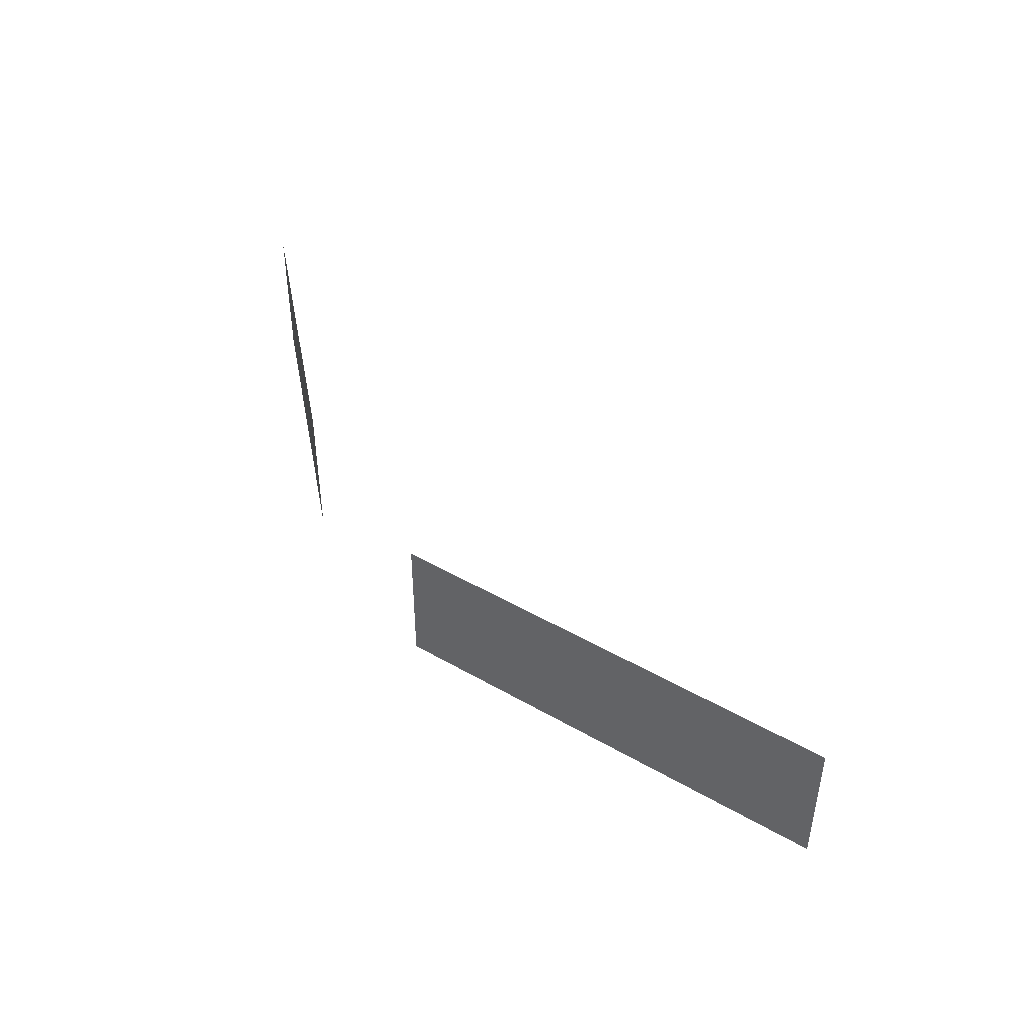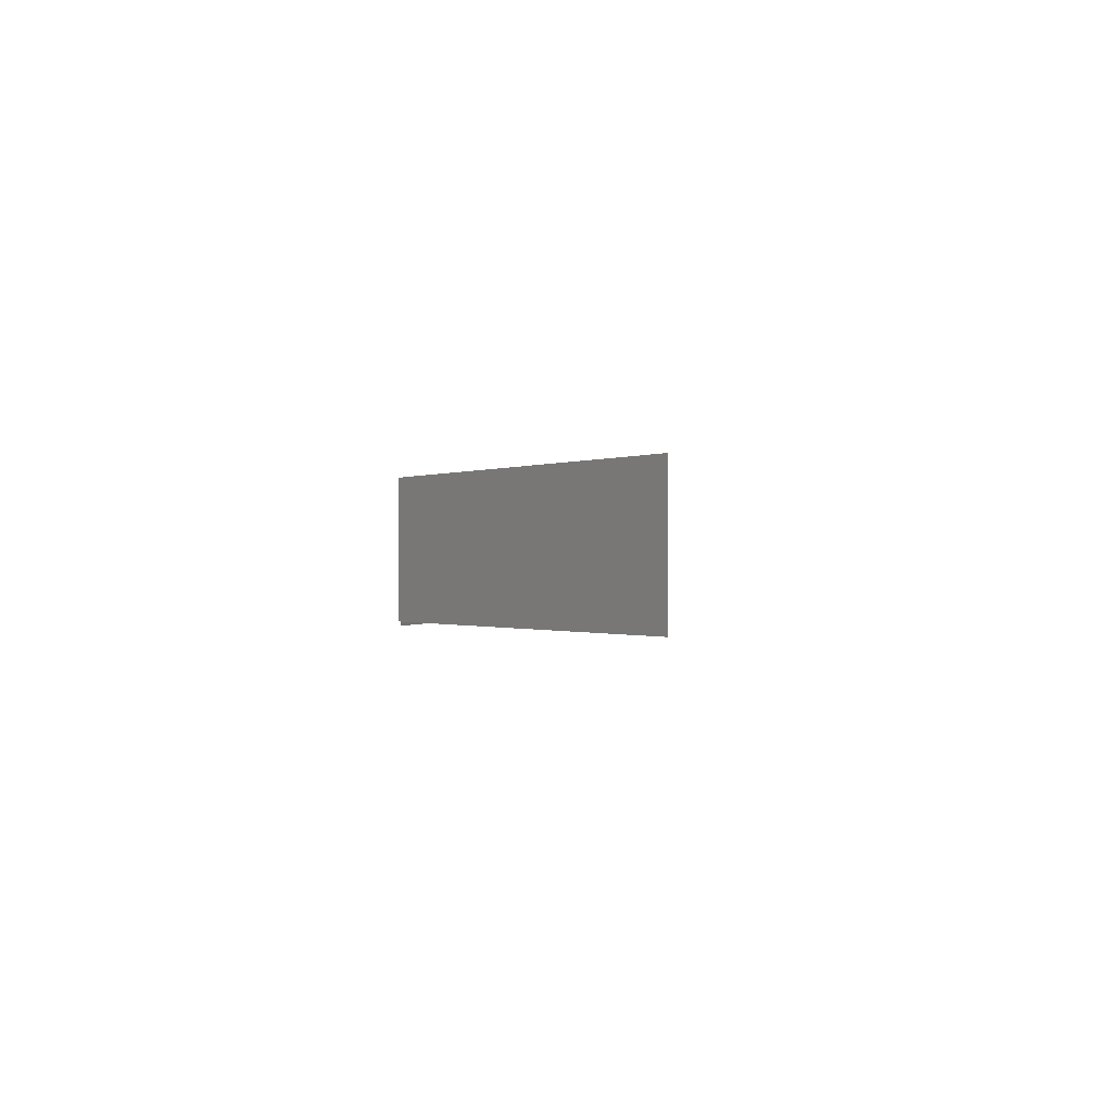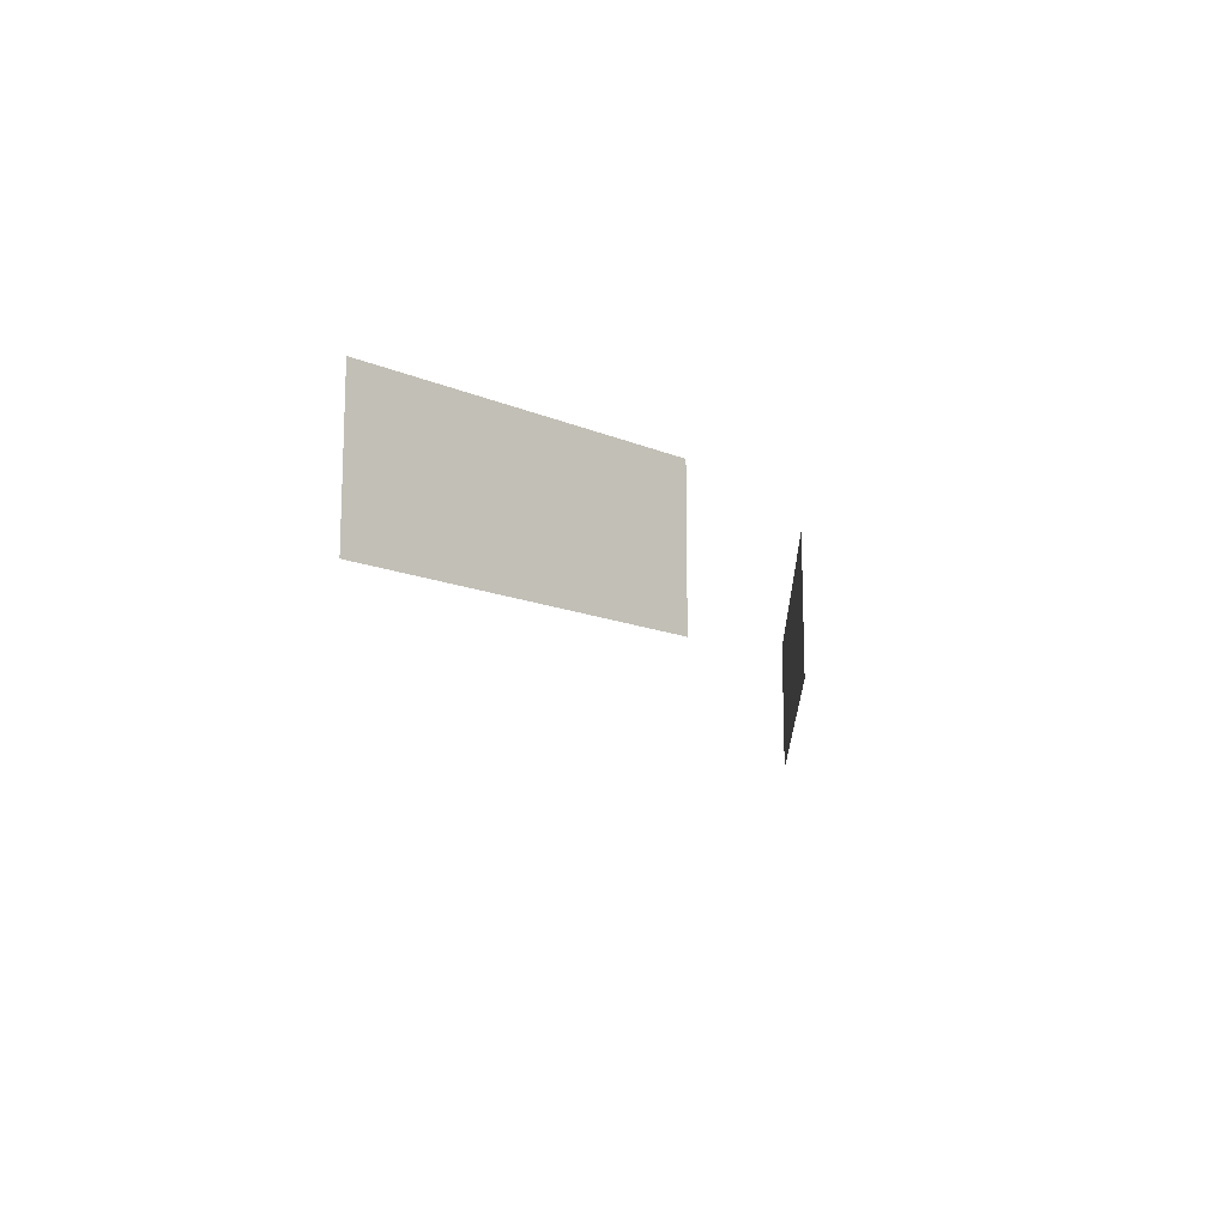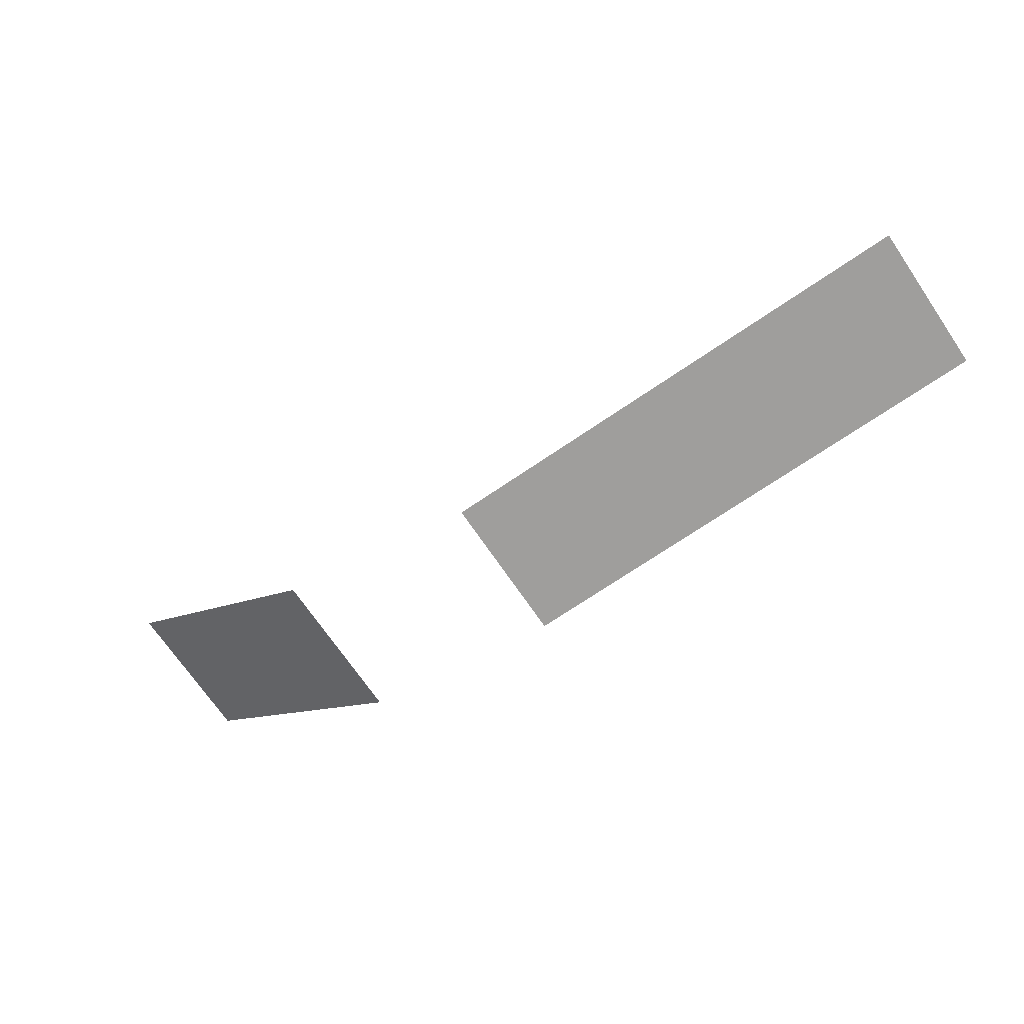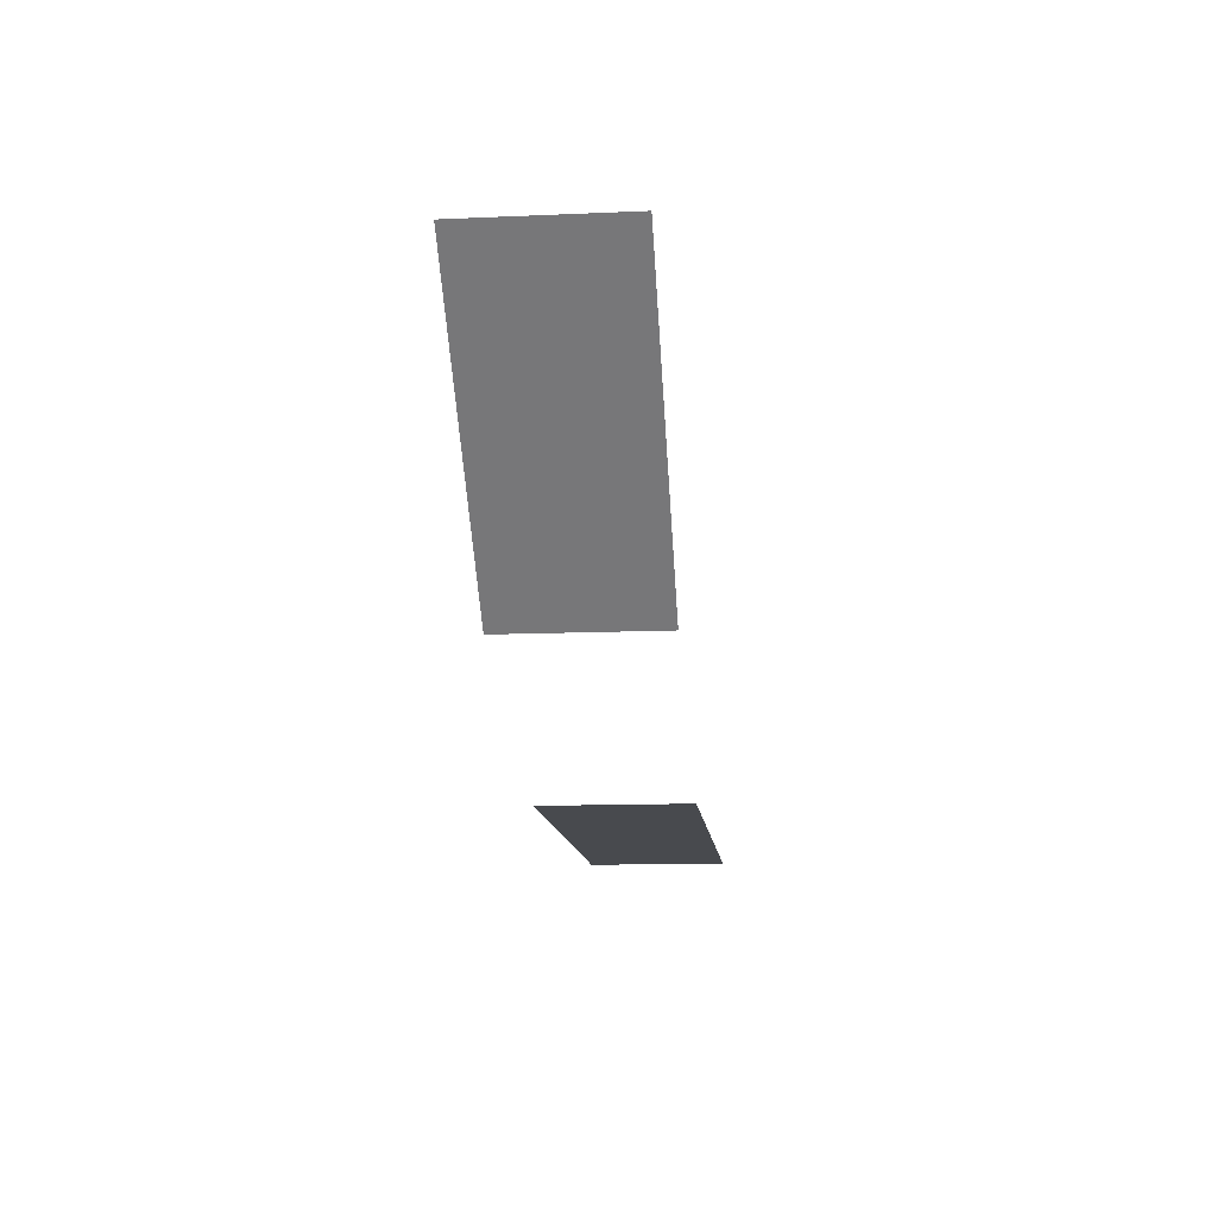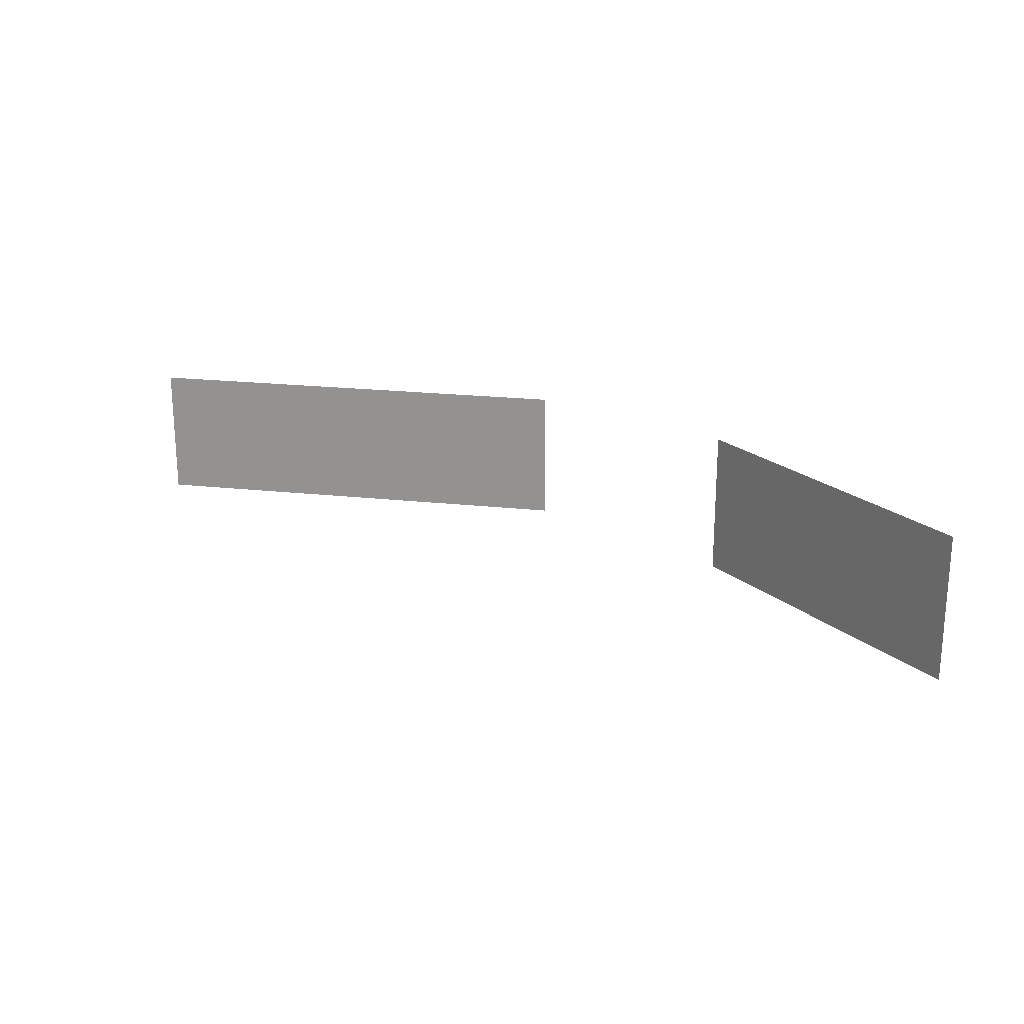
<metadata>
{"format":"obj","ext":"obj","renderer":"f3d","projection":"perspective","resolution":1024,"background":"white","views":[{"elev":43.7,"azim":-145.9,"up":"+Y"},{"elev":-0.3,"azim":-120.6,"up":"+Y"},{"elev":-14.3,"azim":92.3,"up":"+Y"},{"elev":-71.0,"azim":-145.7,"up":"+Z"},{"elev":-12.9,"azim":95.7,"up":"+Z"},{"elev":21.3,"azim":11.1,"up":"+Y"}]}
</metadata>
<code>
o win_2
v 5.899 4.7 -3.818
v 5.899 3.4 -3.818
v 3.818 3.4 -5.899
v 3.818 4.7 -5.899
v -2 3.5 -6.8
v -2 4.7 -6.8
v 2 4.7 -6.8
v 2 3.5 -6.8
f 4 1 2 3
f 8 5 6 7

</code>
